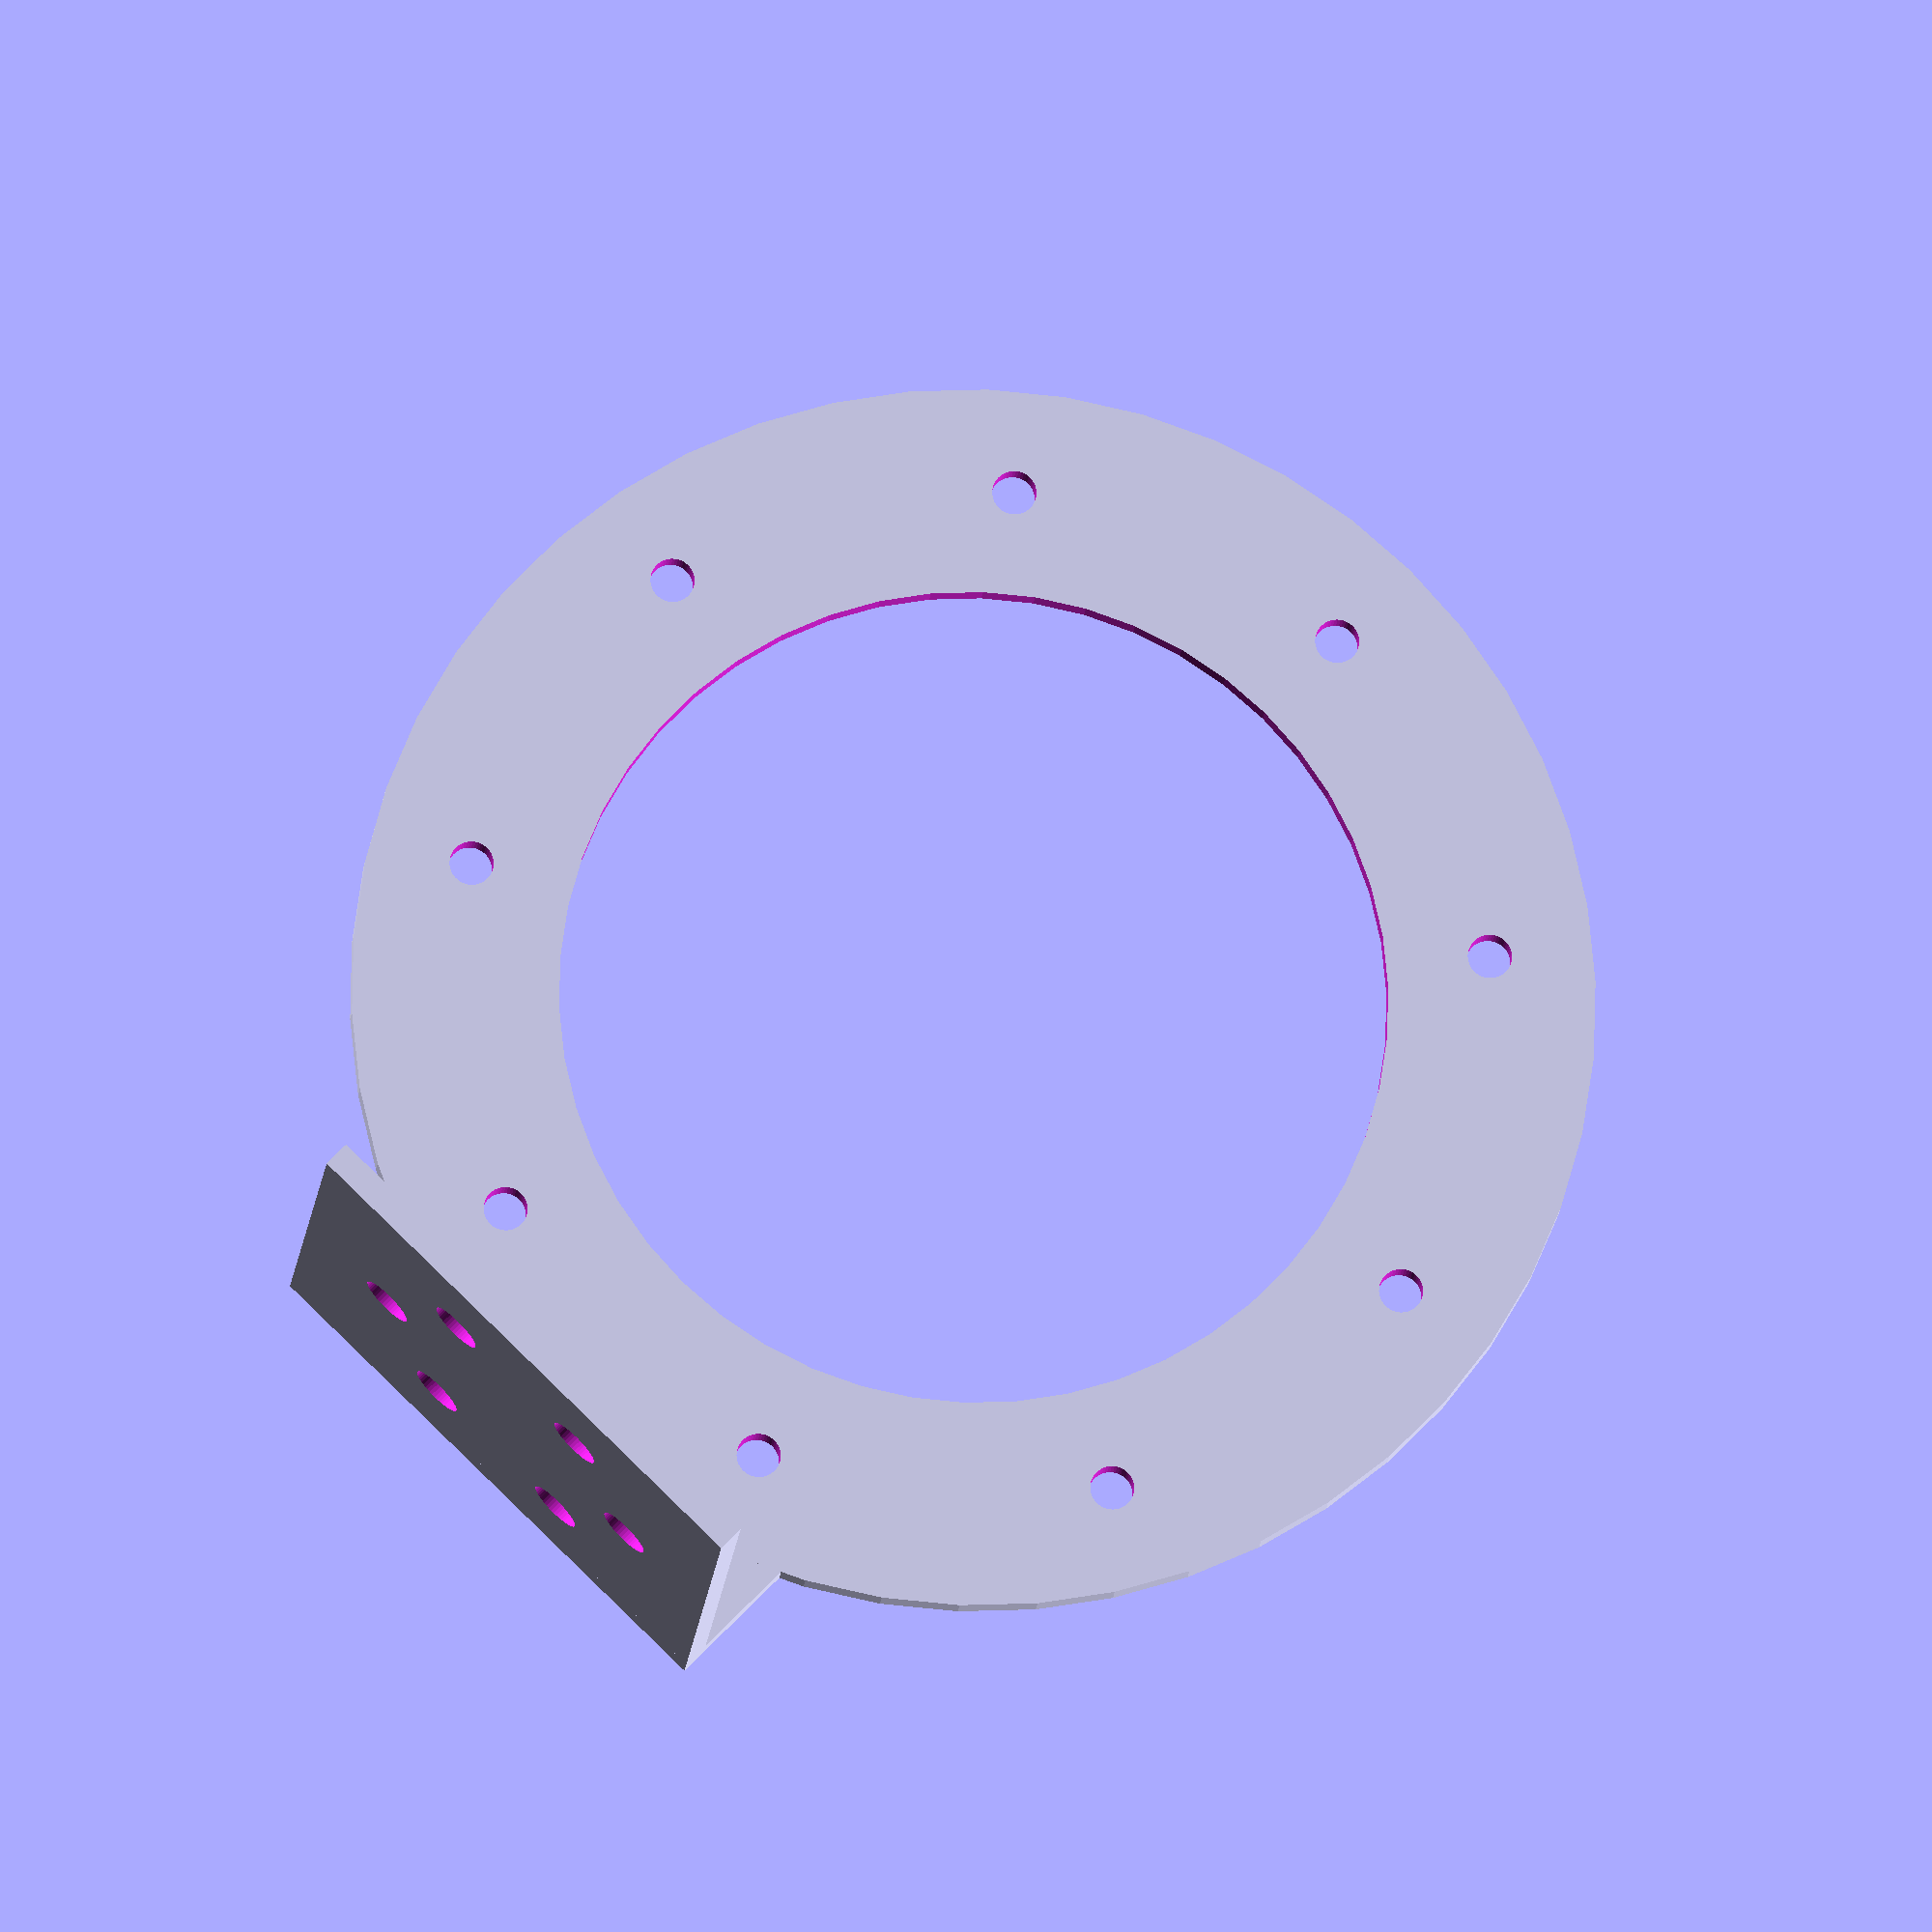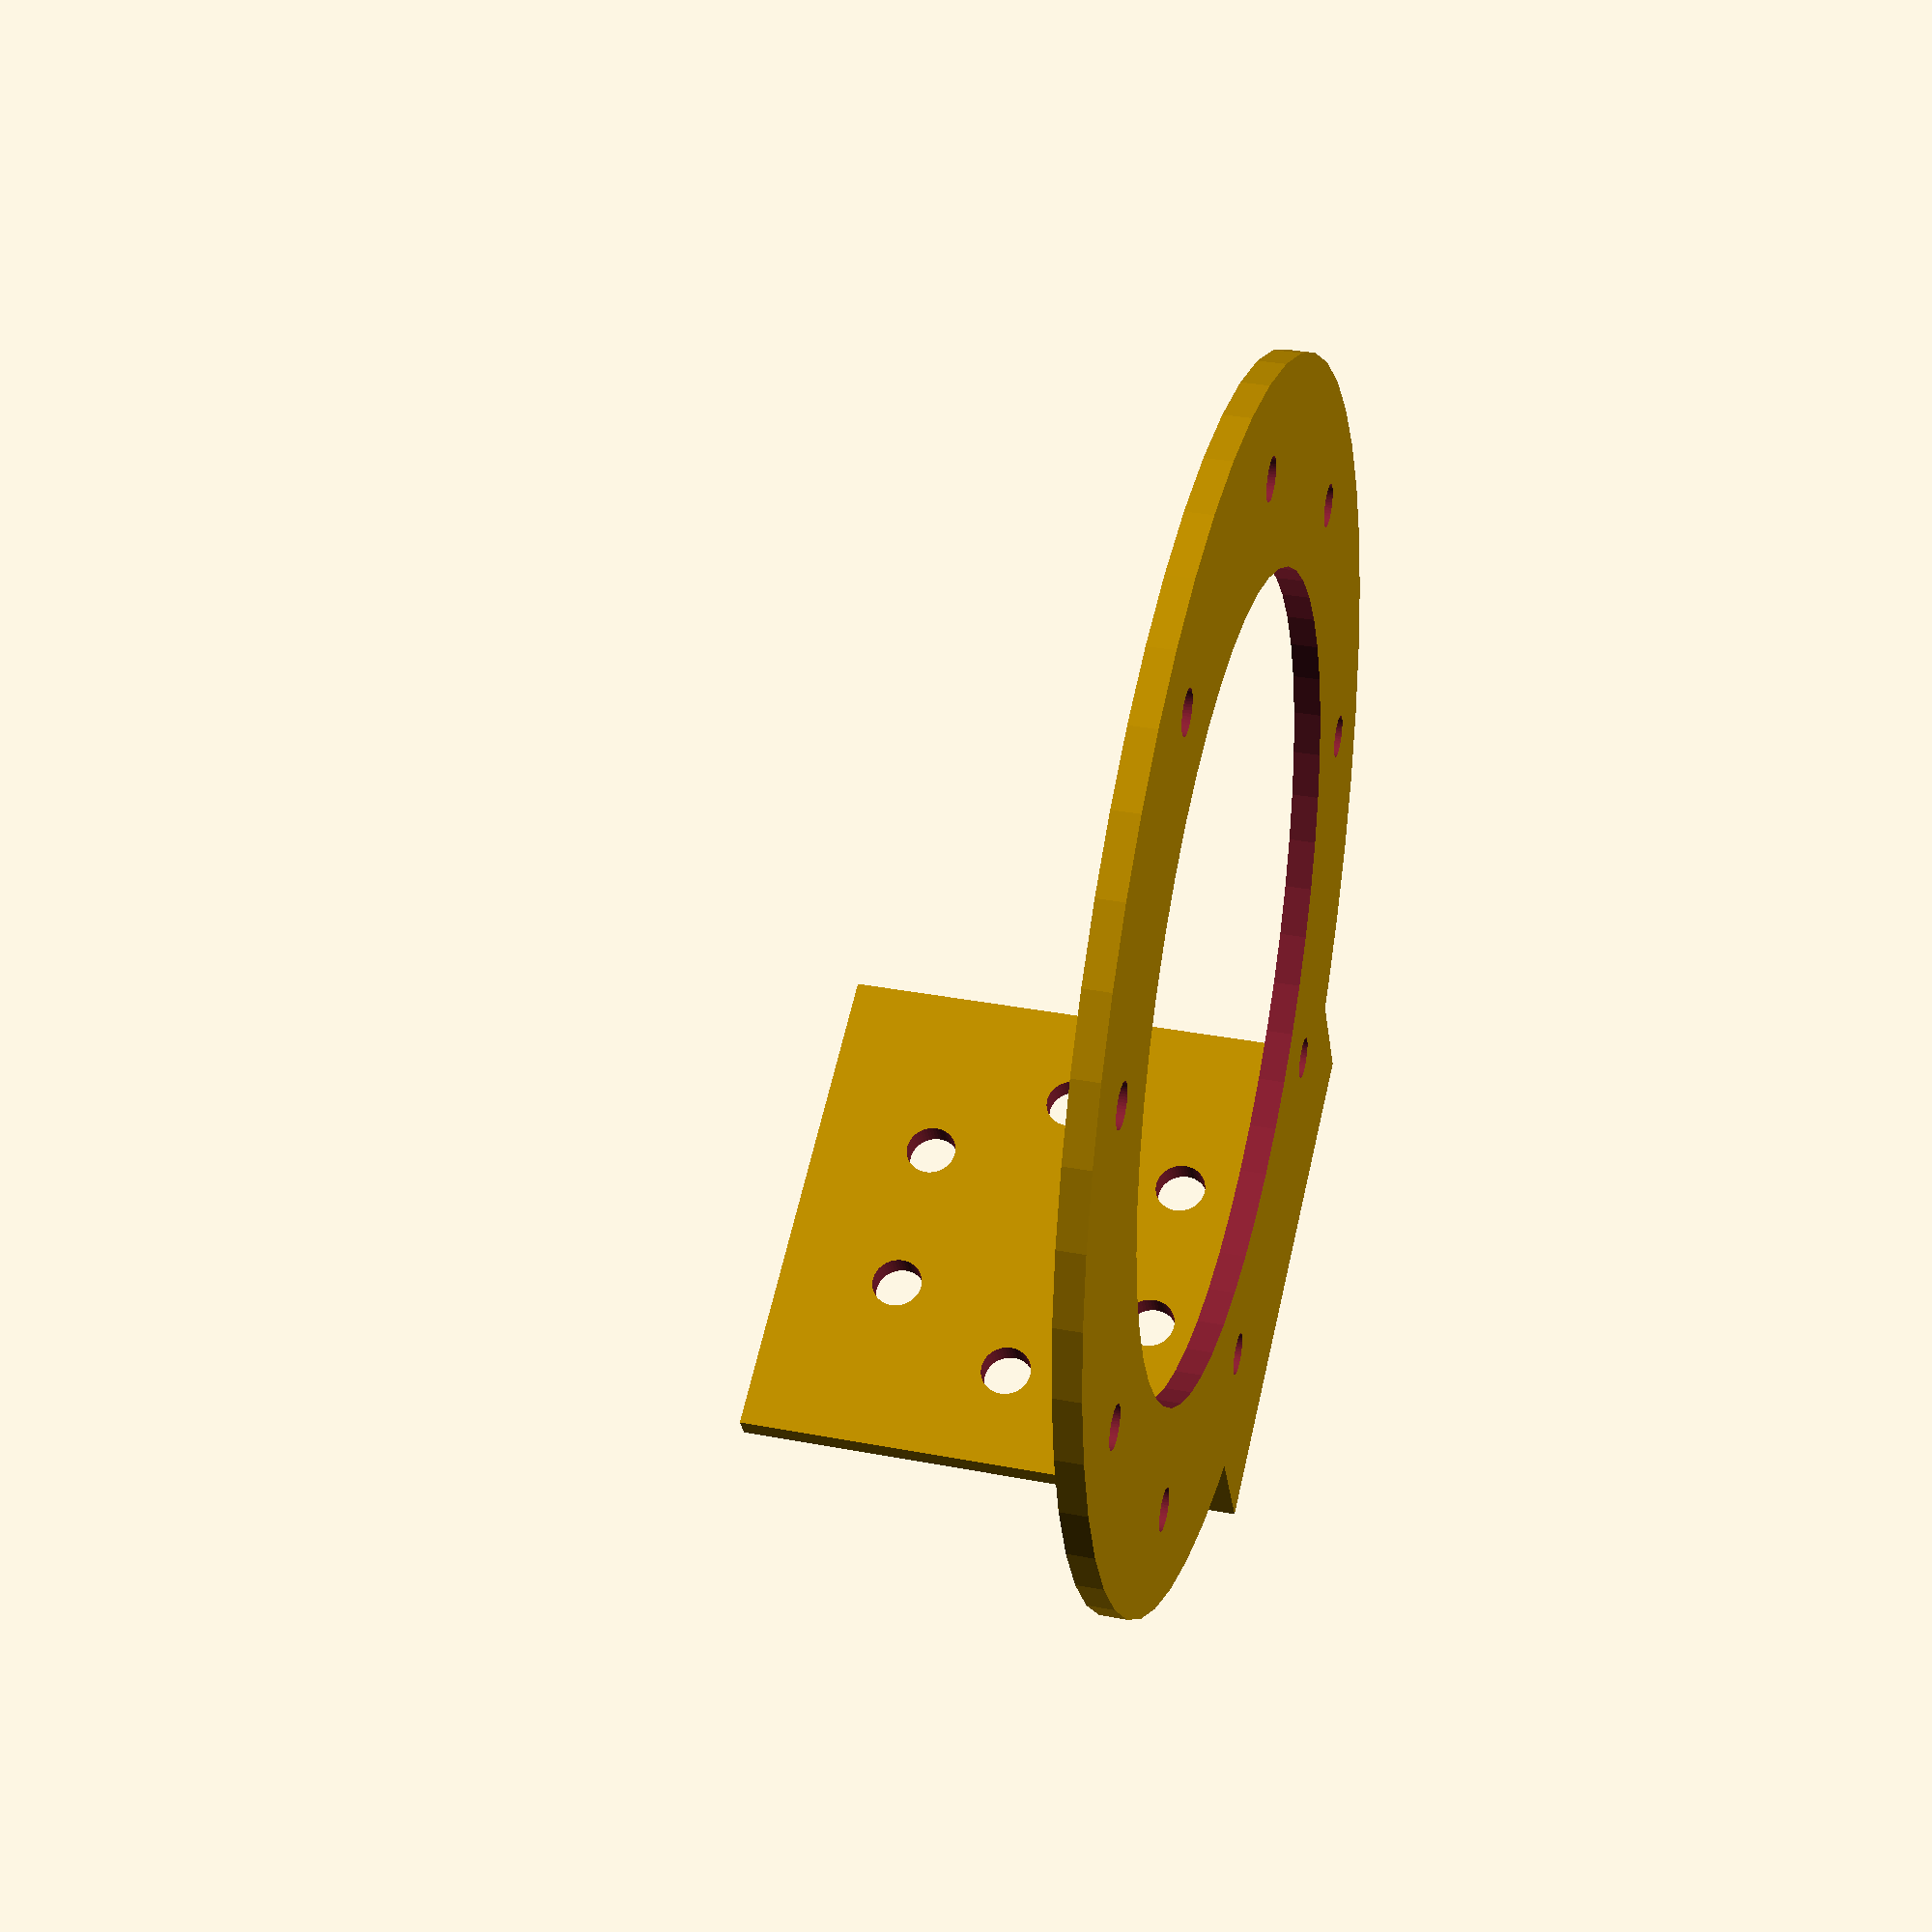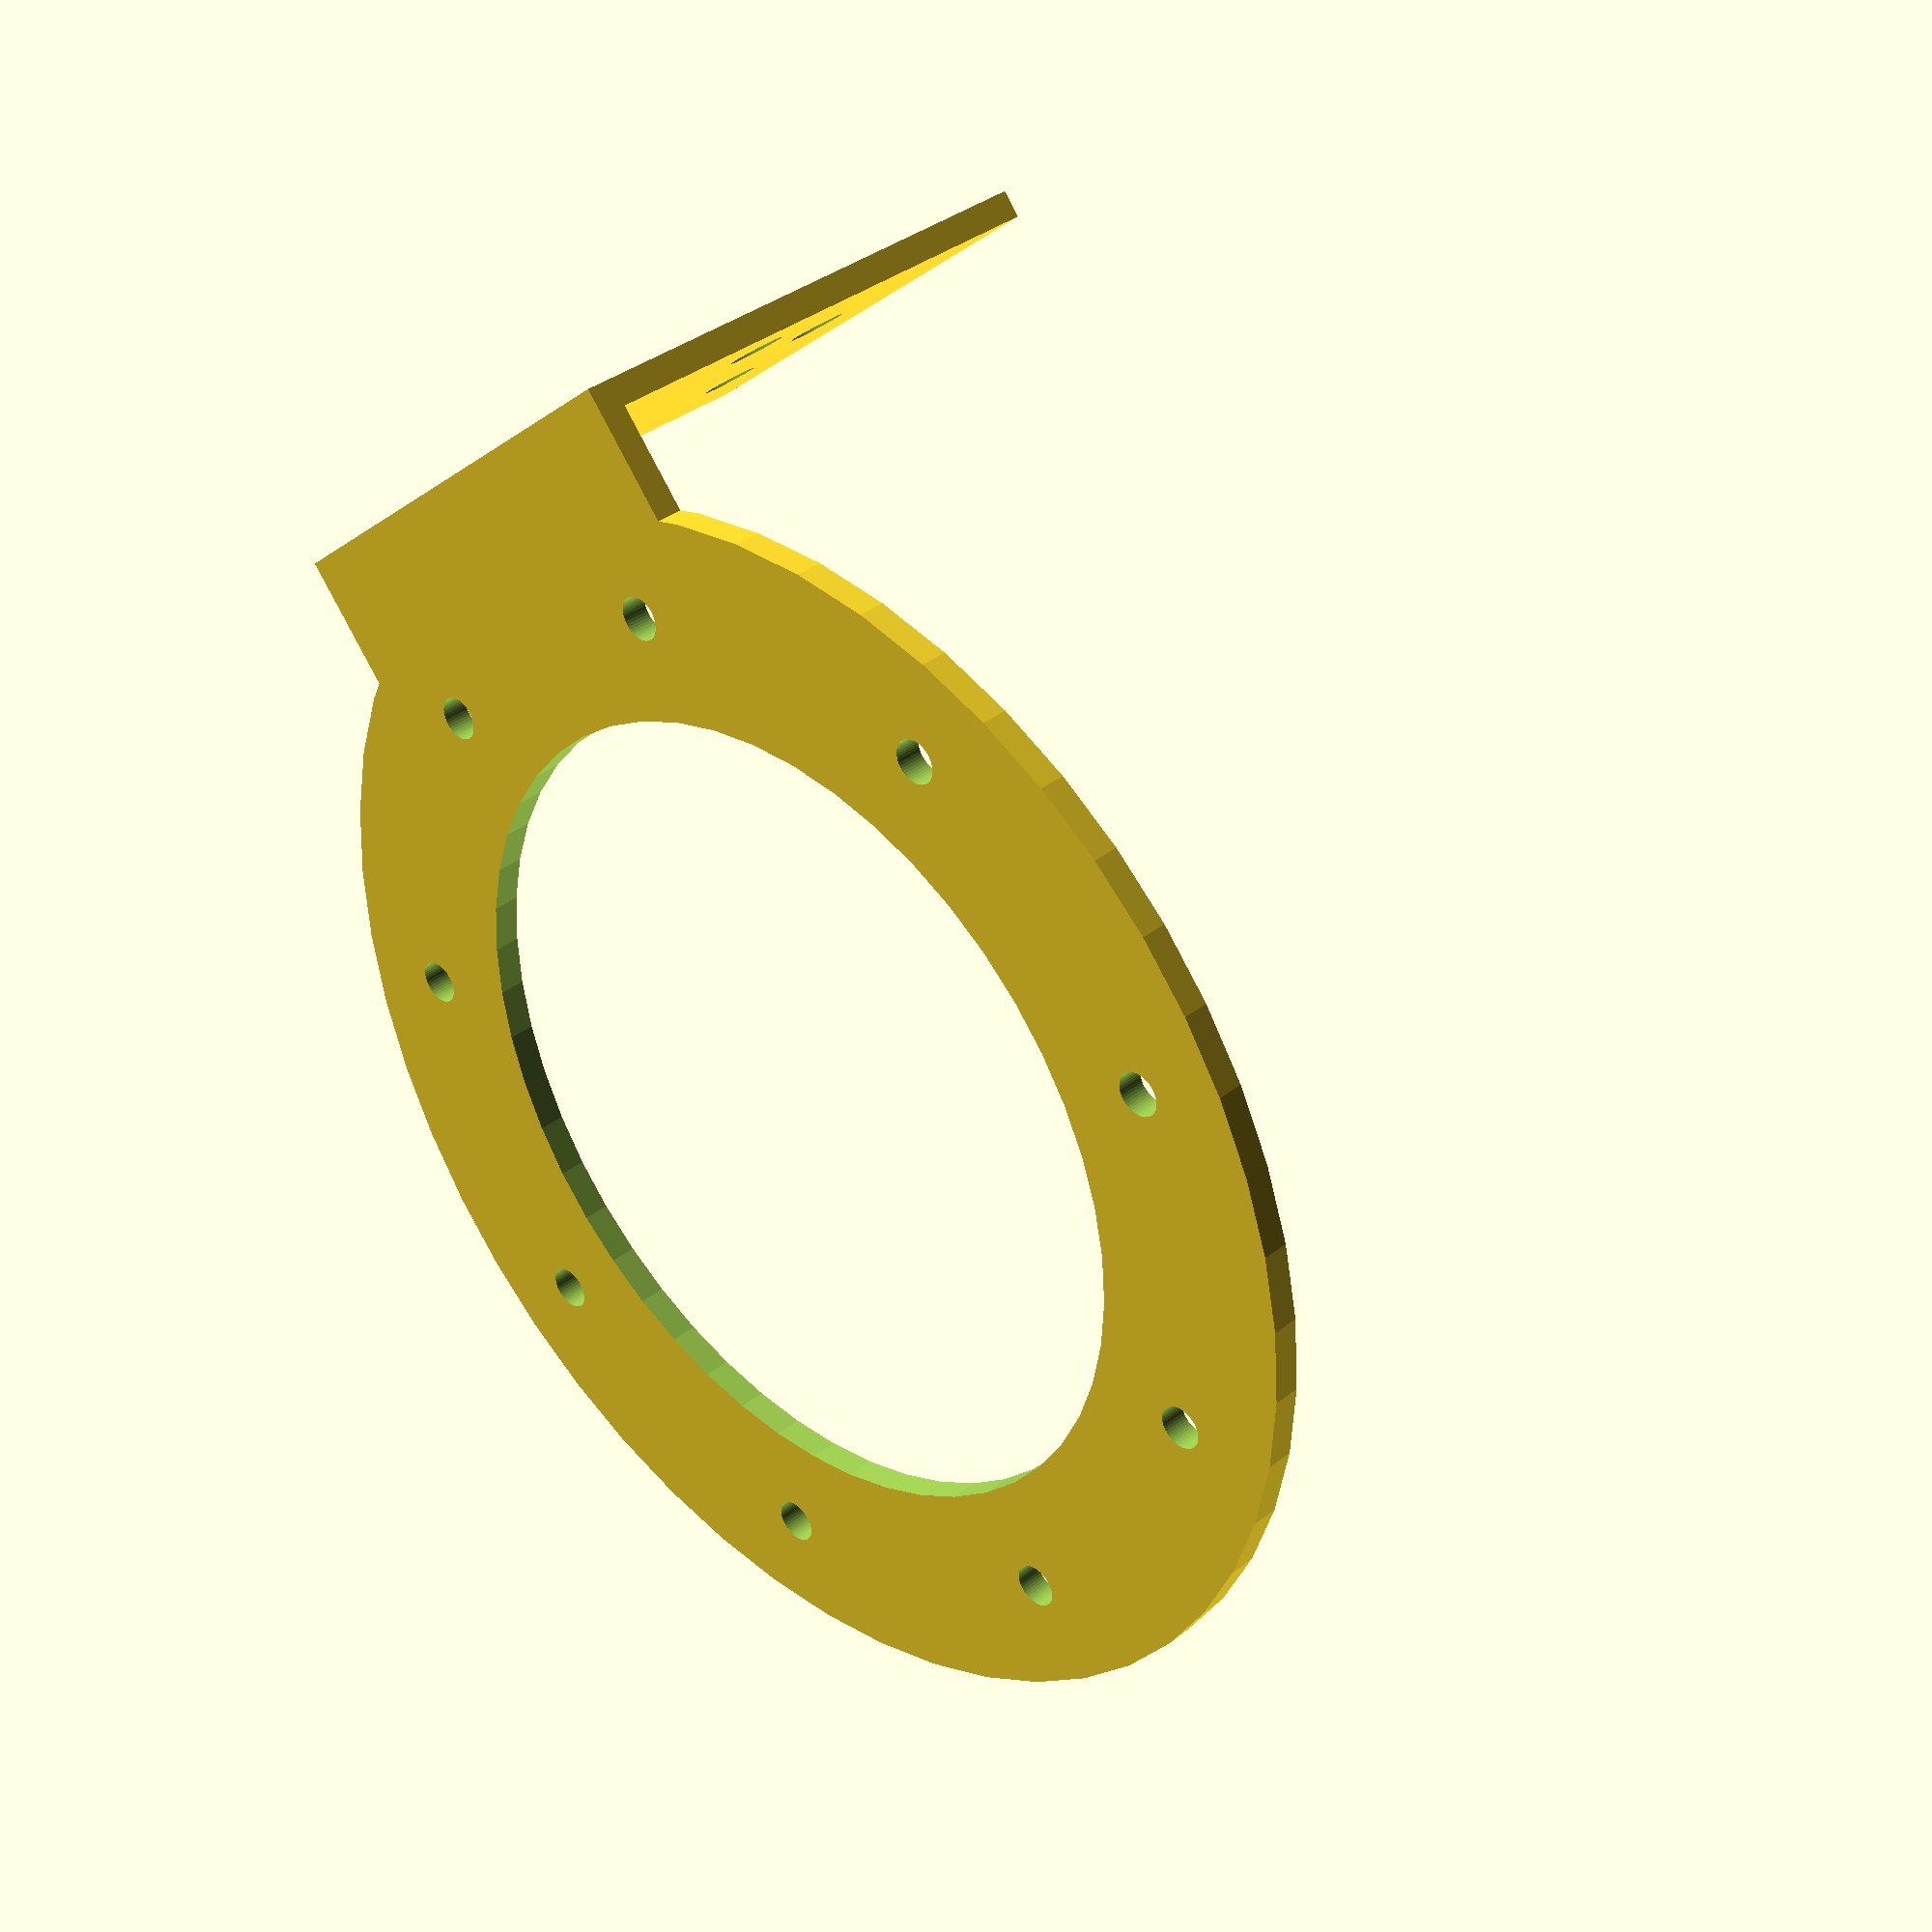
<openscad>


module aa(){
    difference(){
        union(){
        translate([0, 0, 2/2])cylinder(r=45, h=2, center=true, $fn=50);
        }
        cylinder(r=30, h=10, center=true, $fn=50);
        for(x=[0:360/9:359])rotate([0,0,x])translate([-75/2,0,0])cylinder(r=1.6, h=10, center=true, $fn=50);
    }
}

module bb(){
    difference(){
        union(){
        translate([0, 0, 0])cube([40, 40, 2],center=true);
        }
        for(x=[30:60:380])rotate([0,0,x])translate([12,0,0])cylinder(r=2, h=10, center=true, $fn=50);
    }
}


translate([50-2/2, 0, 40/2])rotate([0,90,0])bb();

translate([50-(10)/2, 0, 2/2])cube([10, 40, 2],center=true);
aa();
</openscad>
<views>
elev=12.8 azim=134.5 roll=356.2 proj=o view=wireframe
elev=327.6 azim=119.8 roll=105.0 proj=p view=solid
elev=324.7 azim=310.0 roll=223.5 proj=p view=wireframe
</views>
